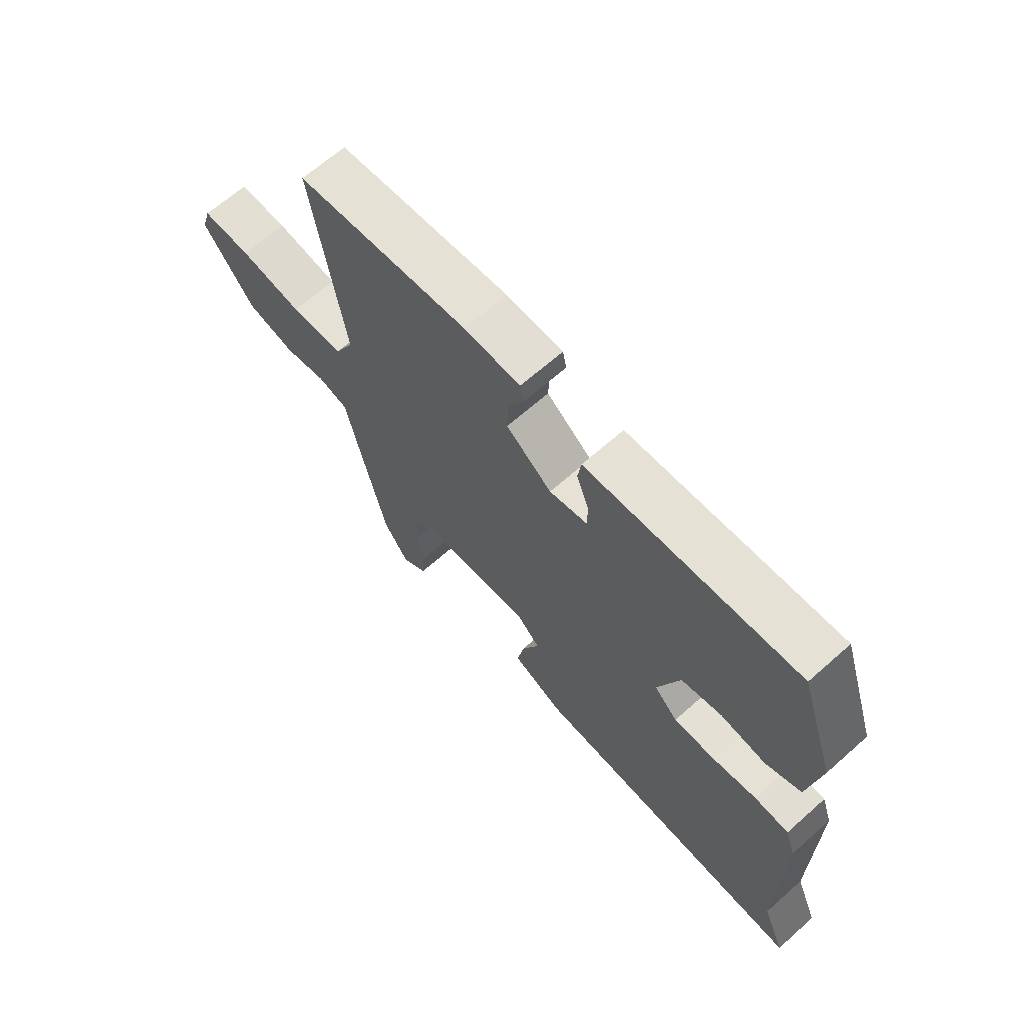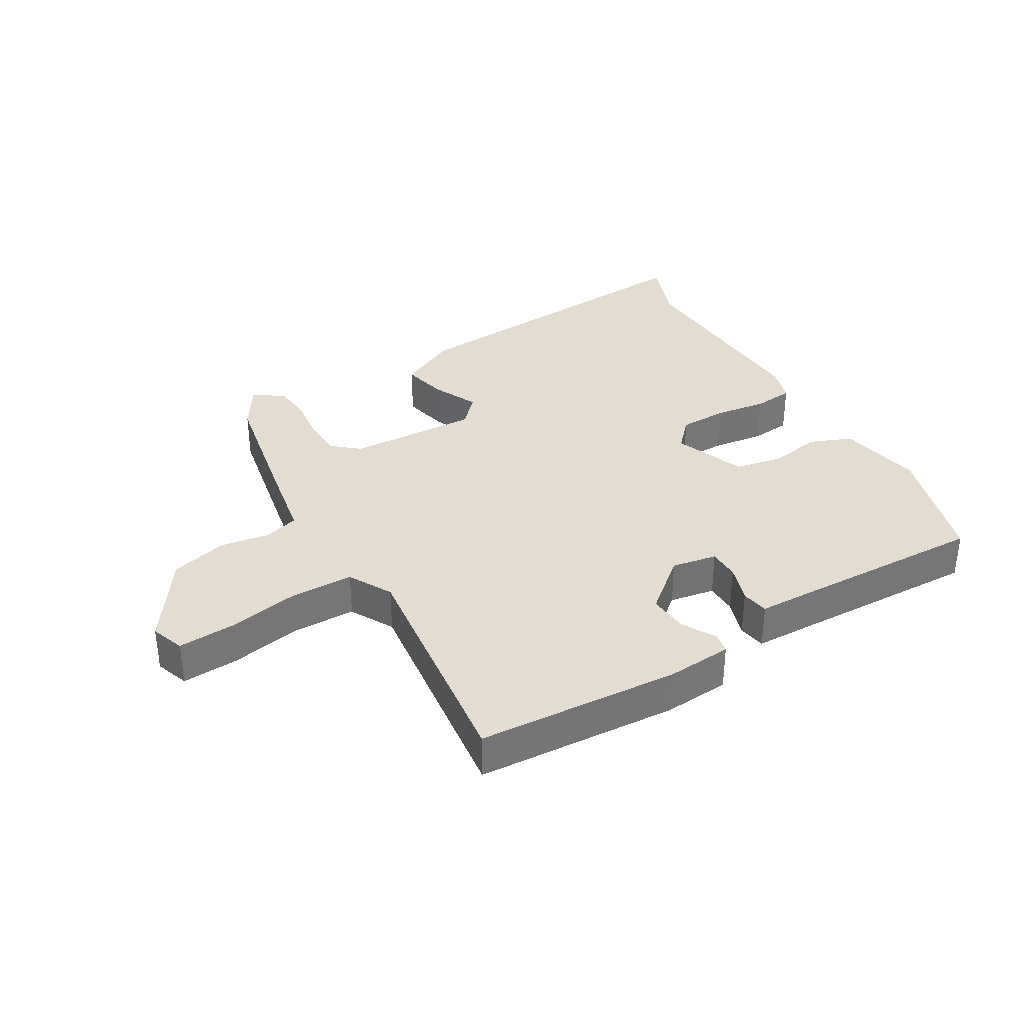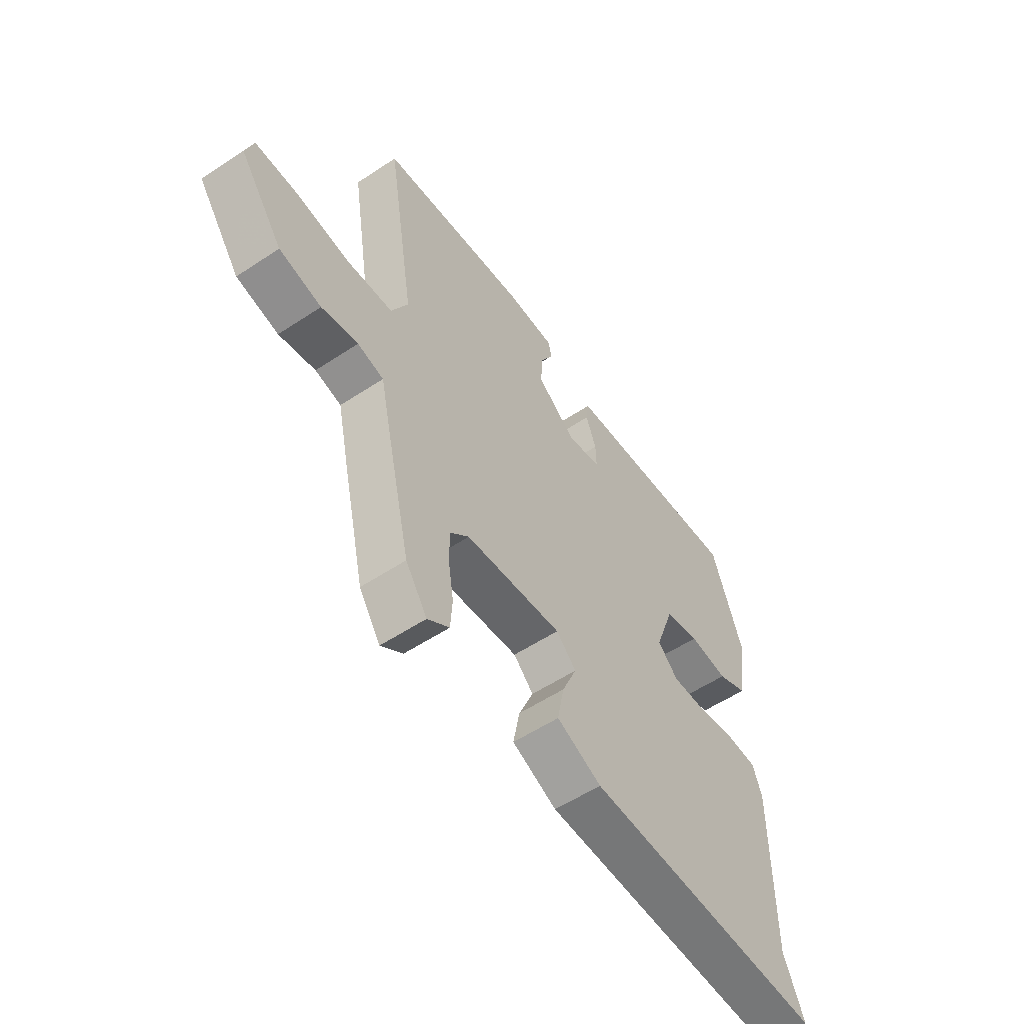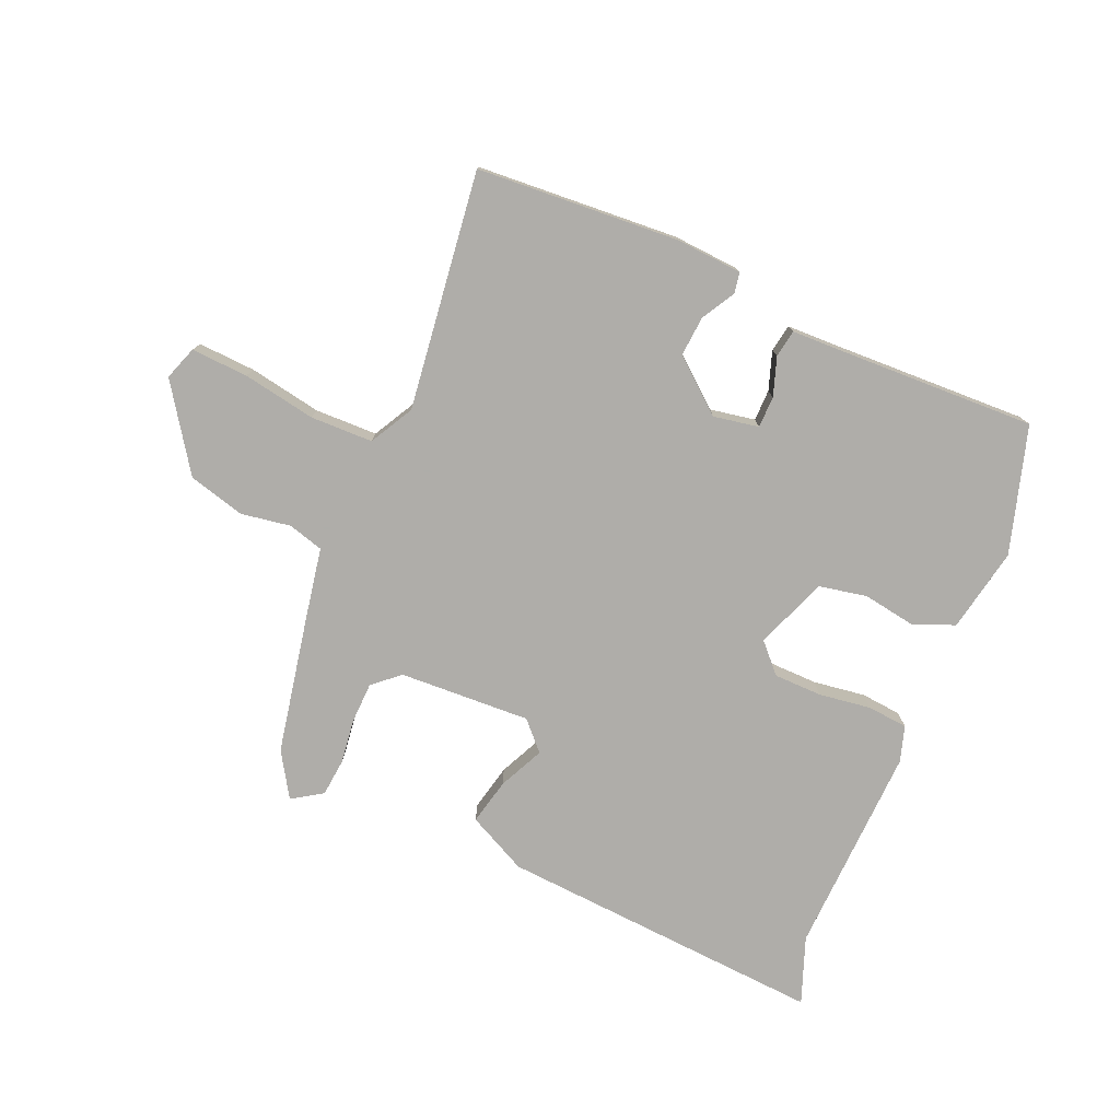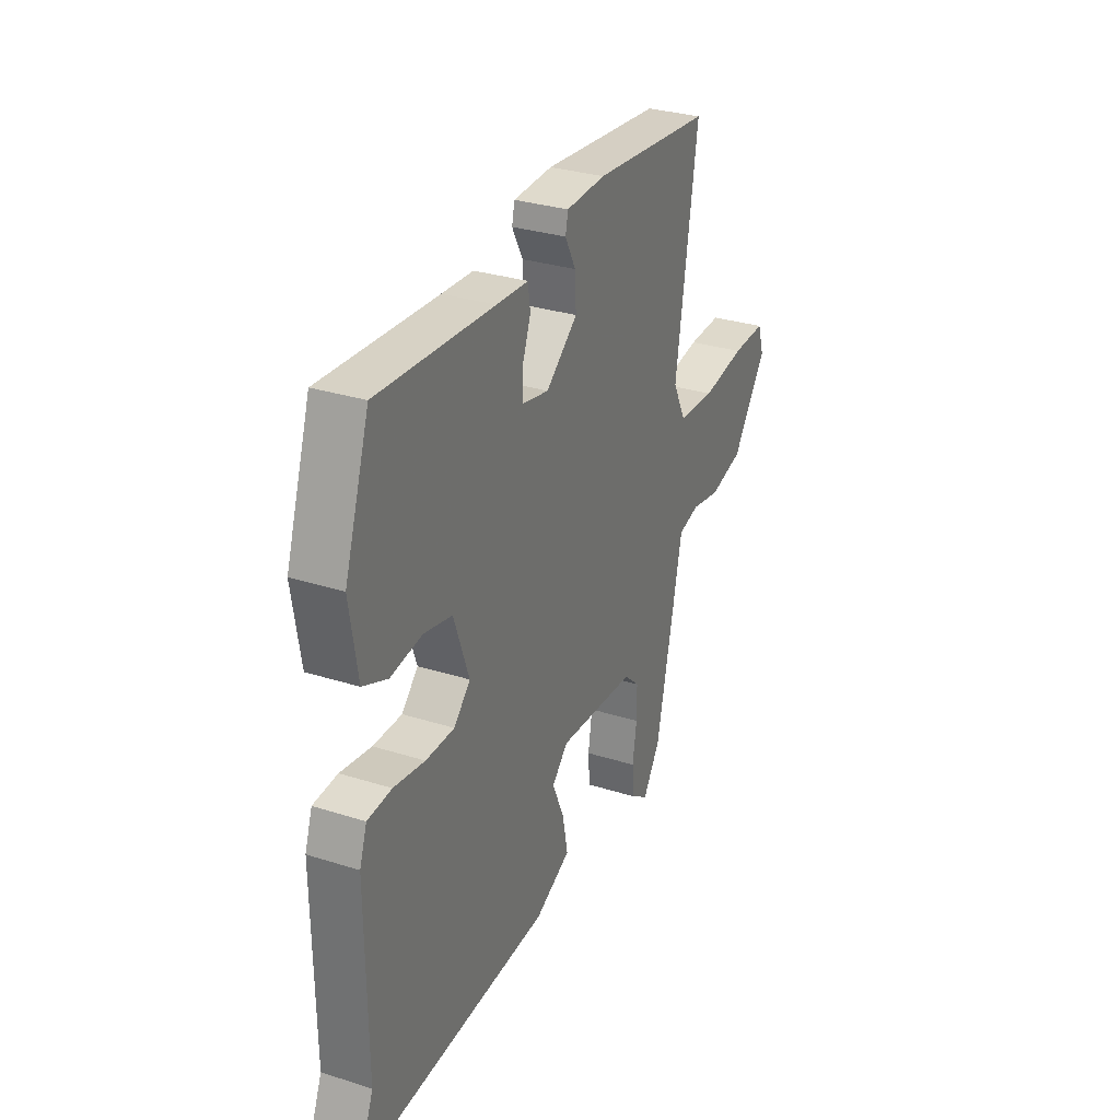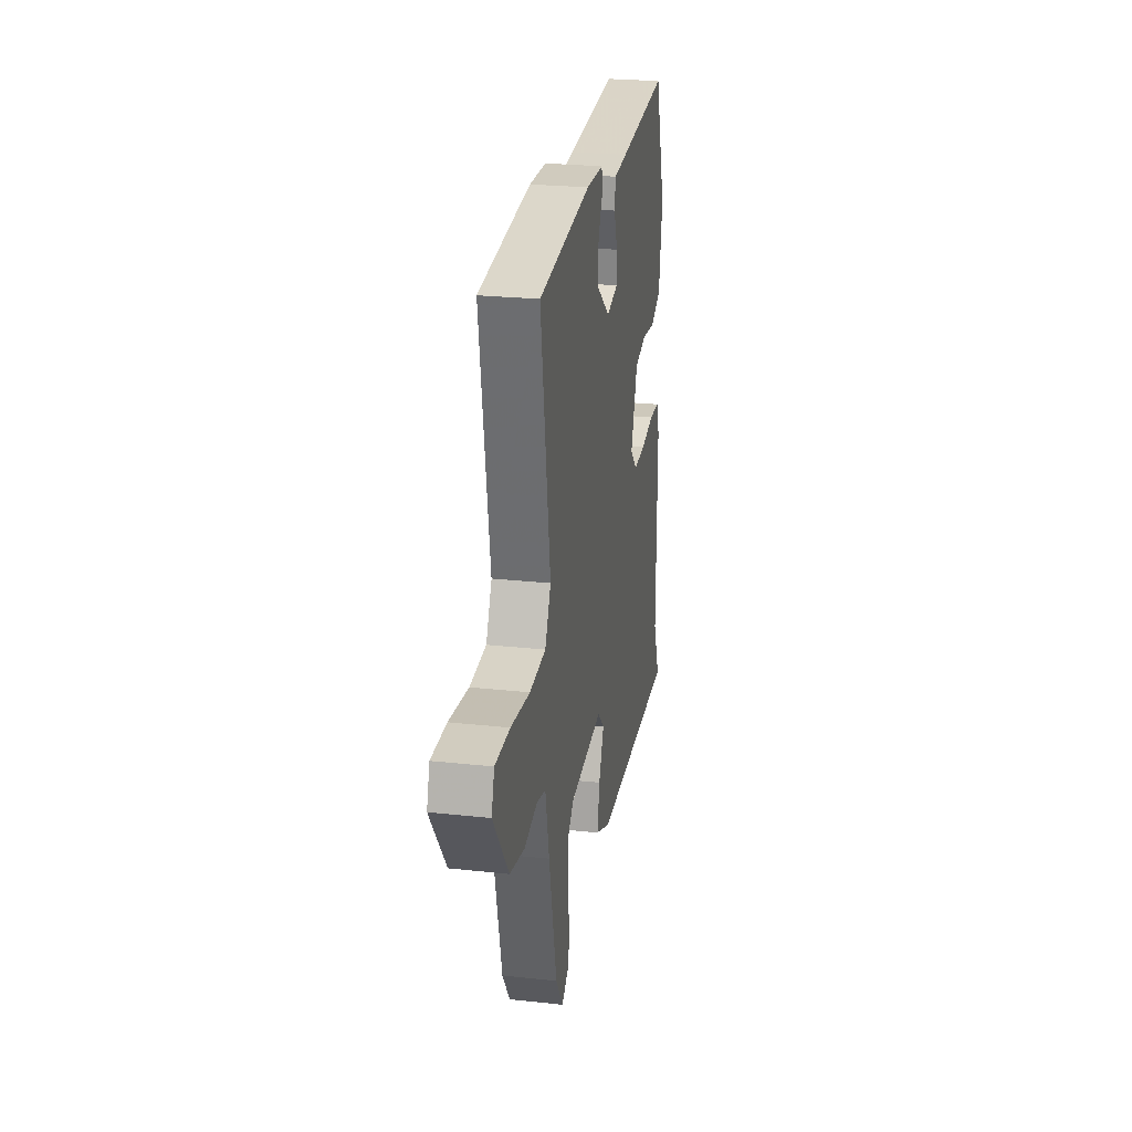
<metadata>
{"format":"obj","ext":"obj","renderer":"f3d","projection":"perspective","resolution":1024,"background":"white","views":[{"elev":66.0,"azim":48.3,"up":"+Z"},{"elev":35.3,"azim":-32.4,"up":"+Y"},{"elev":-55.4,"azim":-55.0,"up":"+Z"},{"elev":-77.2,"azim":-24.9,"up":"+Y"},{"elev":30.7,"azim":114.5,"up":"+Z"},{"elev":25.4,"azim":-80.1,"up":"+Z"}]}
</metadata>
<code>
v -0.421 0.07 -0.481
v -0.469 0.07 -0.269
v -0.493 0.07 -0.158
v -0.548 0.07 -0.144
v -0.625 0.07 -0.159
v -0.714 0.07 -0.138
v -0.806 0.07 -0.011
v -0.789 0.07 0.042
v -0.7 0.07 0.04
v -0.586 0.07 0.023
v -0.489 0.07 0.028
v -0.454 0.07 0.097
v -0.512 0.07 0.465
v -0.198 0.07 0.496
v -0.095 0.07 0.492
v -0.088 0.07 0.46
v -0.116 0.07 0.407
v -0.119 0.07 0.345
v -0.036 0.07 0.28
v 0.034 0.07 0.295
v 0.033 0.07 0.344
v 0.011 0.07 0.403
v 0.017 0.07 0.446
v 0.1 0.07 0.451
v 0.403 0.07 0.471
v 0.468 0.07 0.277
v 0.447 0.07 0.145
v 0.383 0.07 0.117
v 0.301 0.07 0.128
v 0.227 0.07 0.111
v 0.187 0.07 -0.002
v 0.23 0.07 -0.045
v 0.305 0.07 -0.044
v 0.386 0.07 -0.03
v 0.449 0.07 -0.034
v 0.468 0.07 -0.089
v 0.466 0.07 -0.417
v 0.508 0.07 -0.519
v -0.002 0.07 -0.5
v -0.096 0.07 -0.457
v -0.082 0.07 -0.385
v -0.051 0.07 -0.314
v -0.093 0.07 -0.272
v -0.297 0.07 -0.288
v -0.337 0.07 -0.325
v -0.337 0.07 -0.388
v -0.326 0.07 -0.458
v -0.33 0.07 -0.517
v -0.376 0.07 -0.549
v -0.421 0 -0.481
v -0.469 0 -0.269
v -0.493 0 -0.158
v -0.548 0 -0.144
v -0.625 0 -0.159
v -0.714 0 -0.138
v -0.806 0 -0.011
v -0.789 0 0.042
v -0.7 0 0.04
v -0.586 0 0.023
v -0.489 0 0.028
v -0.454 0 0.097
v -0.512 0 0.465
v -0.198 0 0.496
v -0.095 0 0.492
v -0.088 0 0.46
v -0.116 0 0.407
v -0.119 0 0.345
v -0.036 0 0.28
v 0.034 0 0.295
v 0.033 0 0.344
v 0.011 0 0.403
v 0.017 0 0.446
v 0.1 0 0.451
v 0.403 0 0.471
v 0.468 0 0.277
v 0.447 0 0.145
v 0.383 0 0.117
v 0.301 0 0.128
v 0.227 0 0.111
v 0.187 0 -0.002
v 0.23 0 -0.045
v 0.305 0 -0.044
v 0.386 0 -0.03
v 0.449 0 -0.034
v 0.468 0 -0.089
v 0.466 0 -0.417
v 0.508 0 -0.519
v -0.002 0 -0.5
v -0.096 0 -0.457
v -0.082 0 -0.385
v -0.051 0 -0.314
v -0.093 0 -0.272
v -0.297 0 -0.288
v -0.337 0 -0.325
v -0.337 0 -0.388
v -0.326 0 -0.458
v -0.33 0 -0.517
v -0.376 0 -0.549
f 1 2 3
f 49 1 3
f 48 49 3
f 47 48 3
f 46 47 3
f 45 46 3
f 44 45 3
f 43 44 3
f 40 41 42
f 39 40 42
f 38 39 42
f 37 38 42
f 37 42 43
f 36 37 43
f 35 36 43
f 34 35 43
f 33 34 43
f 32 33 43 3
f 27 28 29
f 26 27 29
f 25 26 29
f 24 25 29
f 24 29 30
f 23 24 30
f 22 23 30
f 21 22 30
f 20 21 30 31
f 15 16 17
f 14 15 17
f 13 14 17
f 12 13 17
f 11 12 17 18
f 8 9 10
f 7 8 10
f 6 7 10
f 5 6 10
f 4 5 10
f 4 10 11
f 3 4 11
f 32 3 11
f 31 32 11
f 19 20 31 11
f 11 18 19
f 52 51 50
f 52 50 98
f 52 98 97
f 52 97 96
f 52 96 95
f 52 95 94
f 52 94 93
f 52 93 92
f 91 90 89
f 91 89 88
f 91 88 87
f 91 87 86
f 92 91 86
f 92 86 85
f 92 85 84
f 92 84 83
f 92 83 82
f 52 92 82 81
f 78 77 76
f 78 76 75
f 78 75 74
f 78 74 73
f 79 78 73
f 79 73 72
f 79 72 71
f 79 71 70
f 80 79 70 69
f 66 65 64
f 66 64 63
f 66 63 62
f 66 62 61
f 67 66 61 60
f 59 58 57
f 59 57 56
f 59 56 55
f 59 55 54
f 59 54 53
f 60 59 53
f 60 53 52
f 60 52 81
f 60 81 80
f 60 80 69 68
f 68 67 60
f 1 50 51 2
f 2 51 52 3
f 3 52 53 4
f 4 53 54 5
f 5 54 55 6
f 6 55 56 7
f 7 56 57 8
f 8 57 58 9
f 9 58 59 10
f 10 59 60 11
f 11 60 61 12
f 12 61 62 13
f 13 62 63 14
f 14 63 64 15
f 15 64 65 16
f 16 65 66 17
f 17 66 67 18
f 18 67 68 19
f 19 68 69 20
f 20 69 70 21
f 21 70 71 22
f 22 71 72 23
f 23 72 73 24
f 24 73 74 25
f 25 74 75 26
f 26 75 76 27
f 27 76 77 28
f 28 77 78 29
f 29 78 79 30
f 30 79 80 31
f 31 80 81 32
f 32 81 82 33
f 33 82 83 34
f 34 83 84 35
f 35 84 85 36
f 36 85 86 37
f 37 86 87 38
f 38 87 88 39
f 39 88 89 40
f 40 89 90 41
f 41 90 91 42
f 42 91 92 43
f 43 92 93 44
f 44 93 94 45
f 45 94 95 46
f 46 95 96 47
f 47 96 97 48
f 48 97 98 49
f 49 98 50 1

</code>
